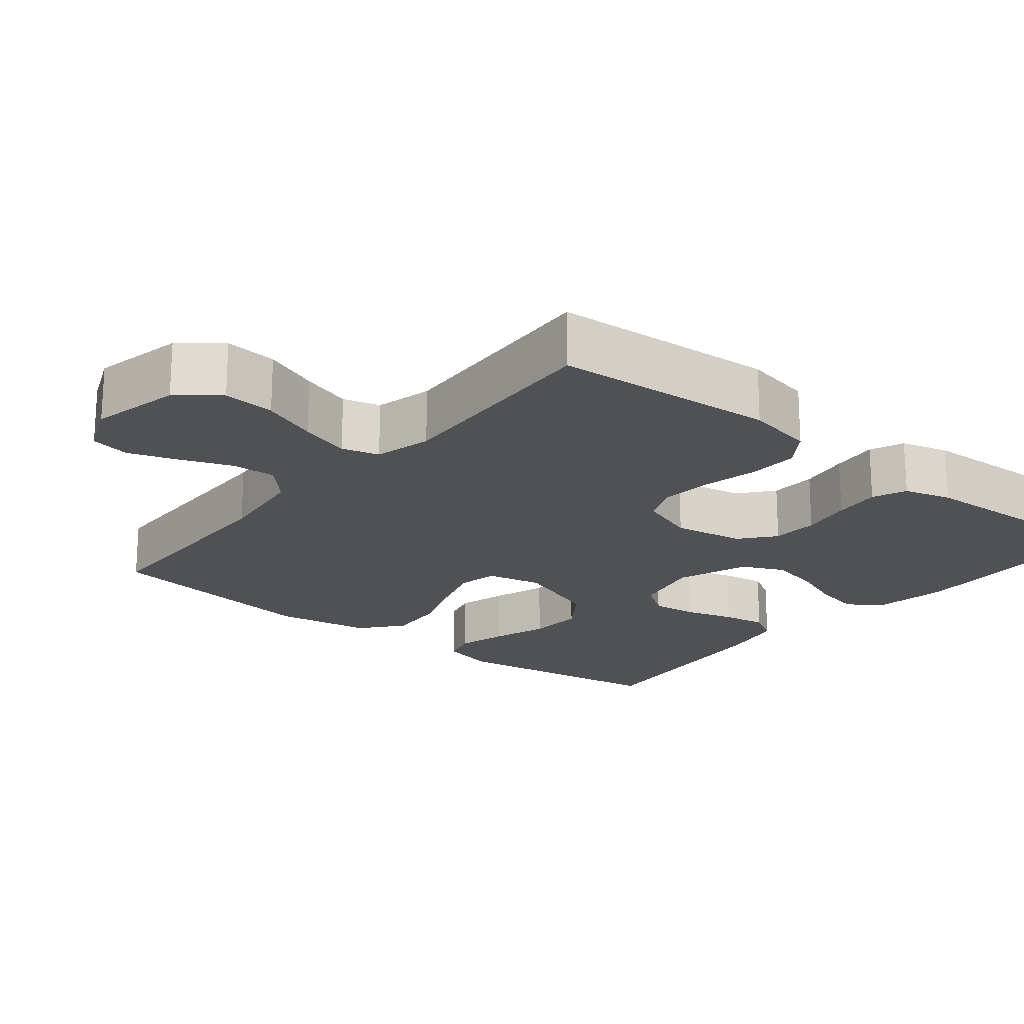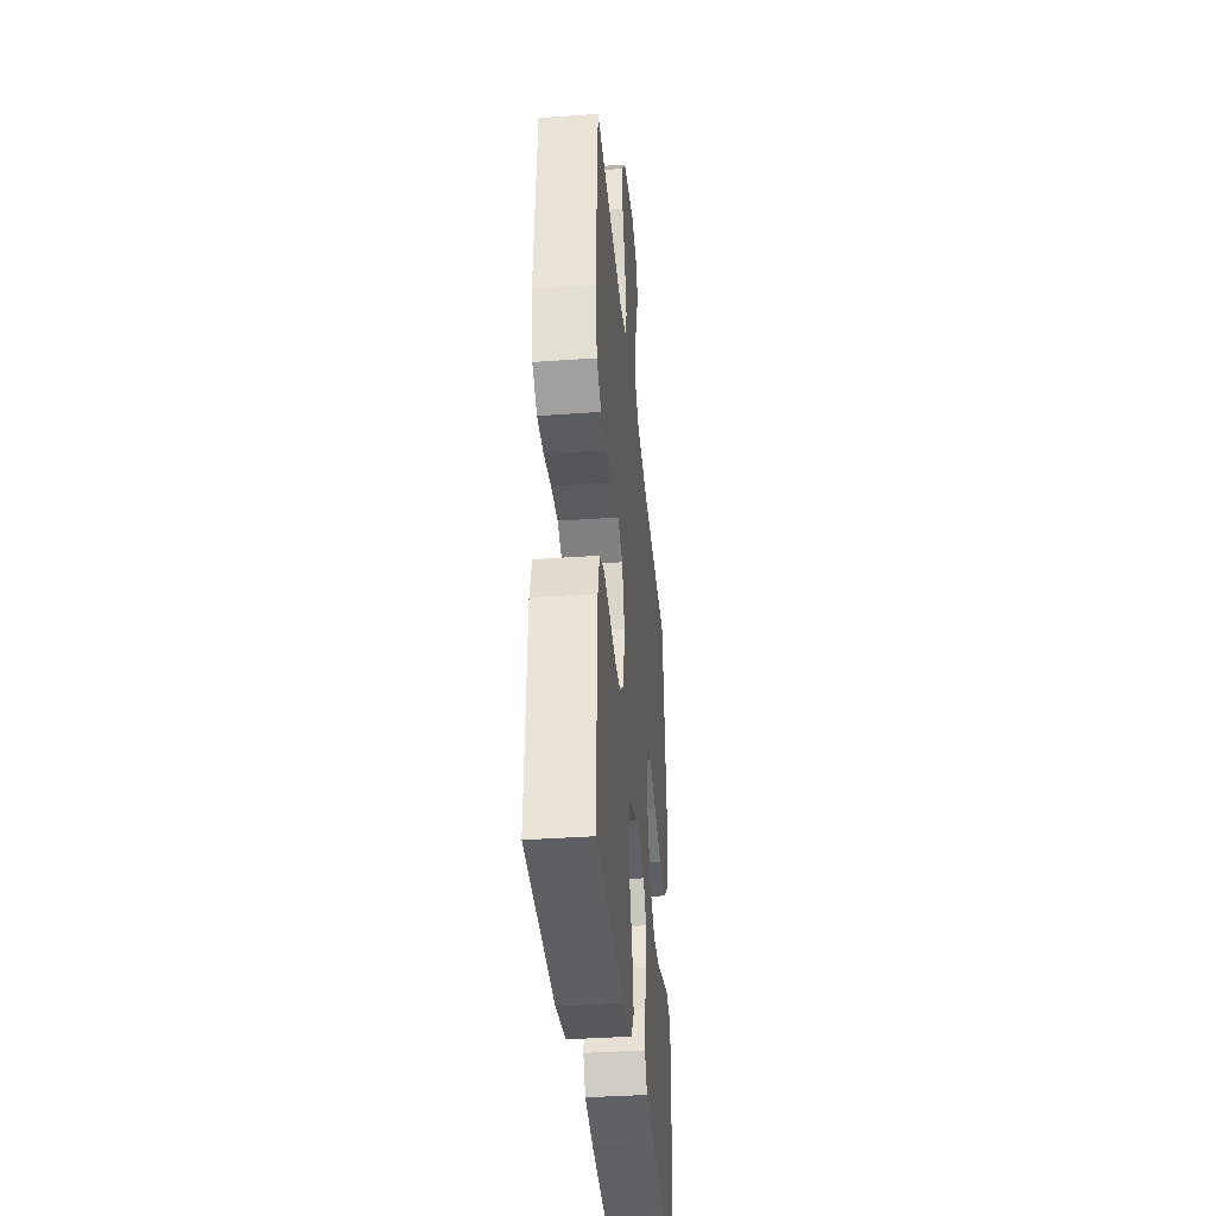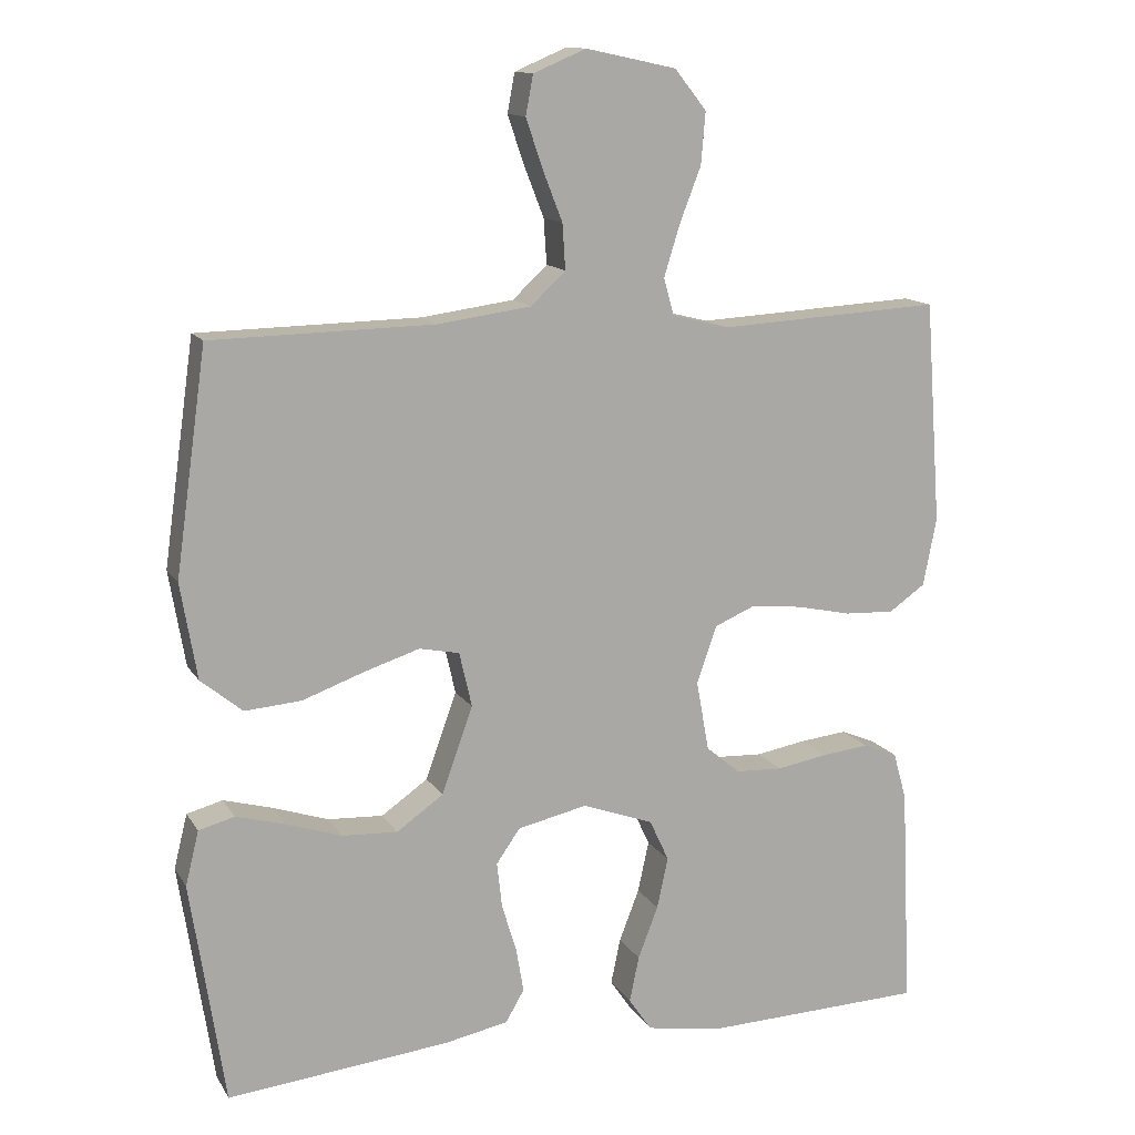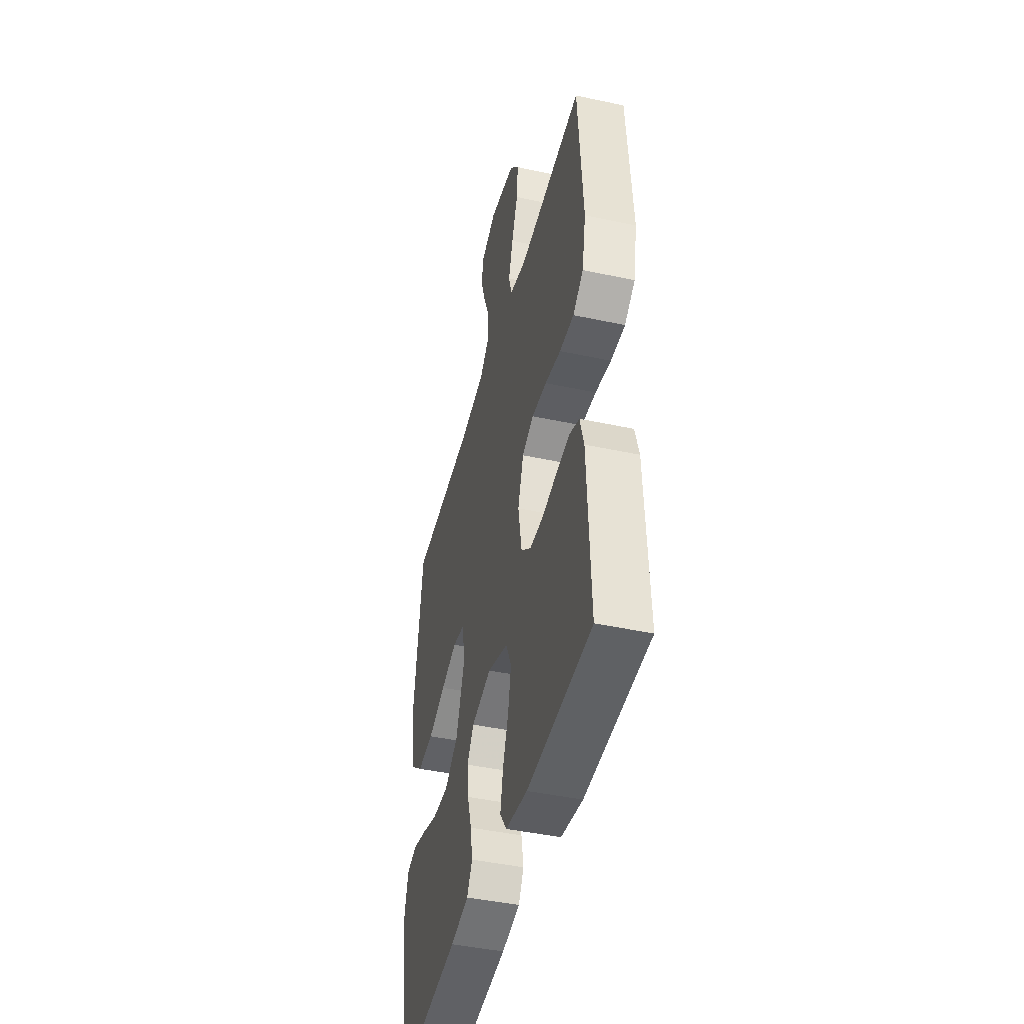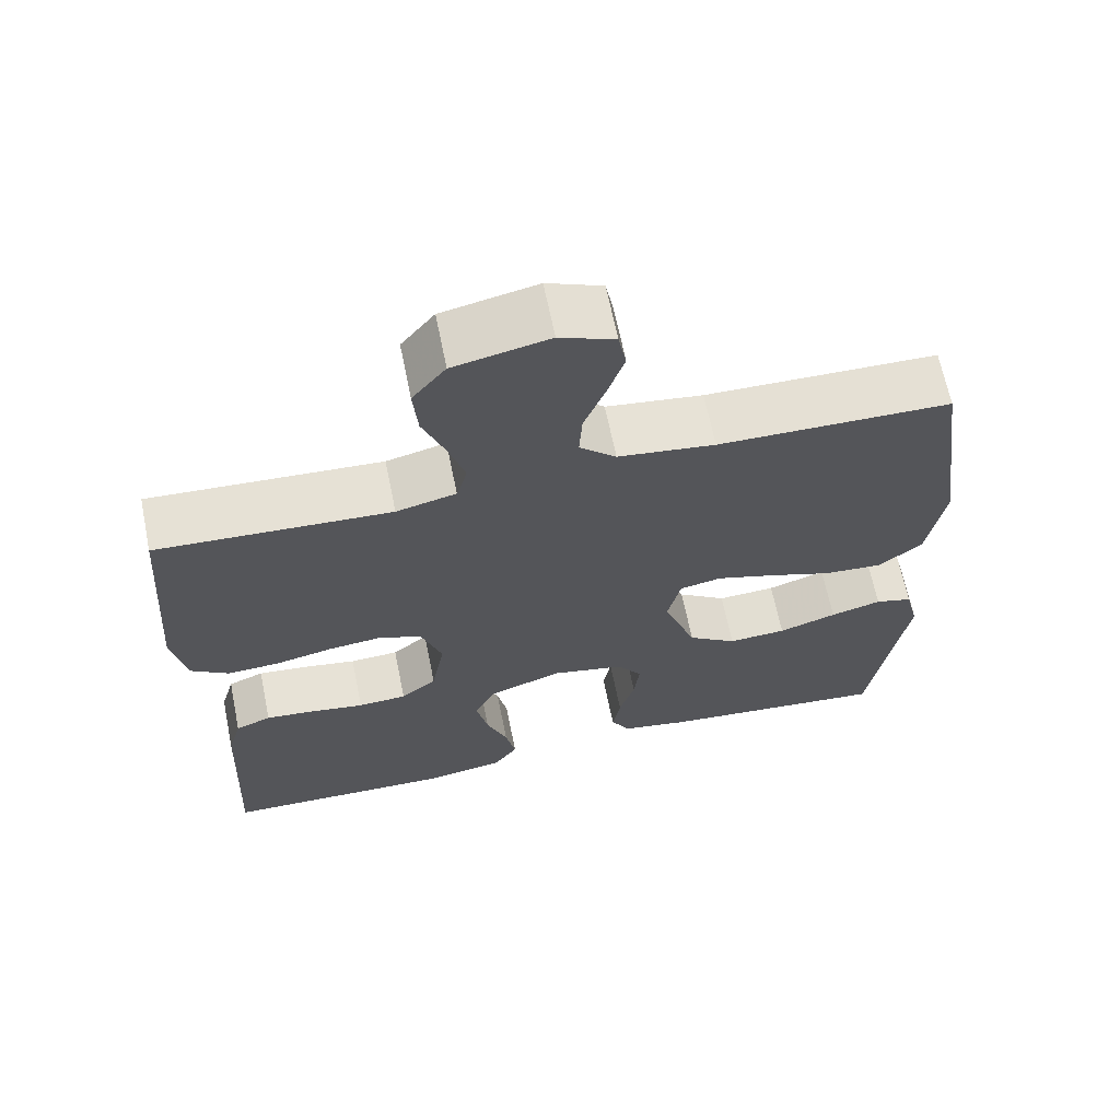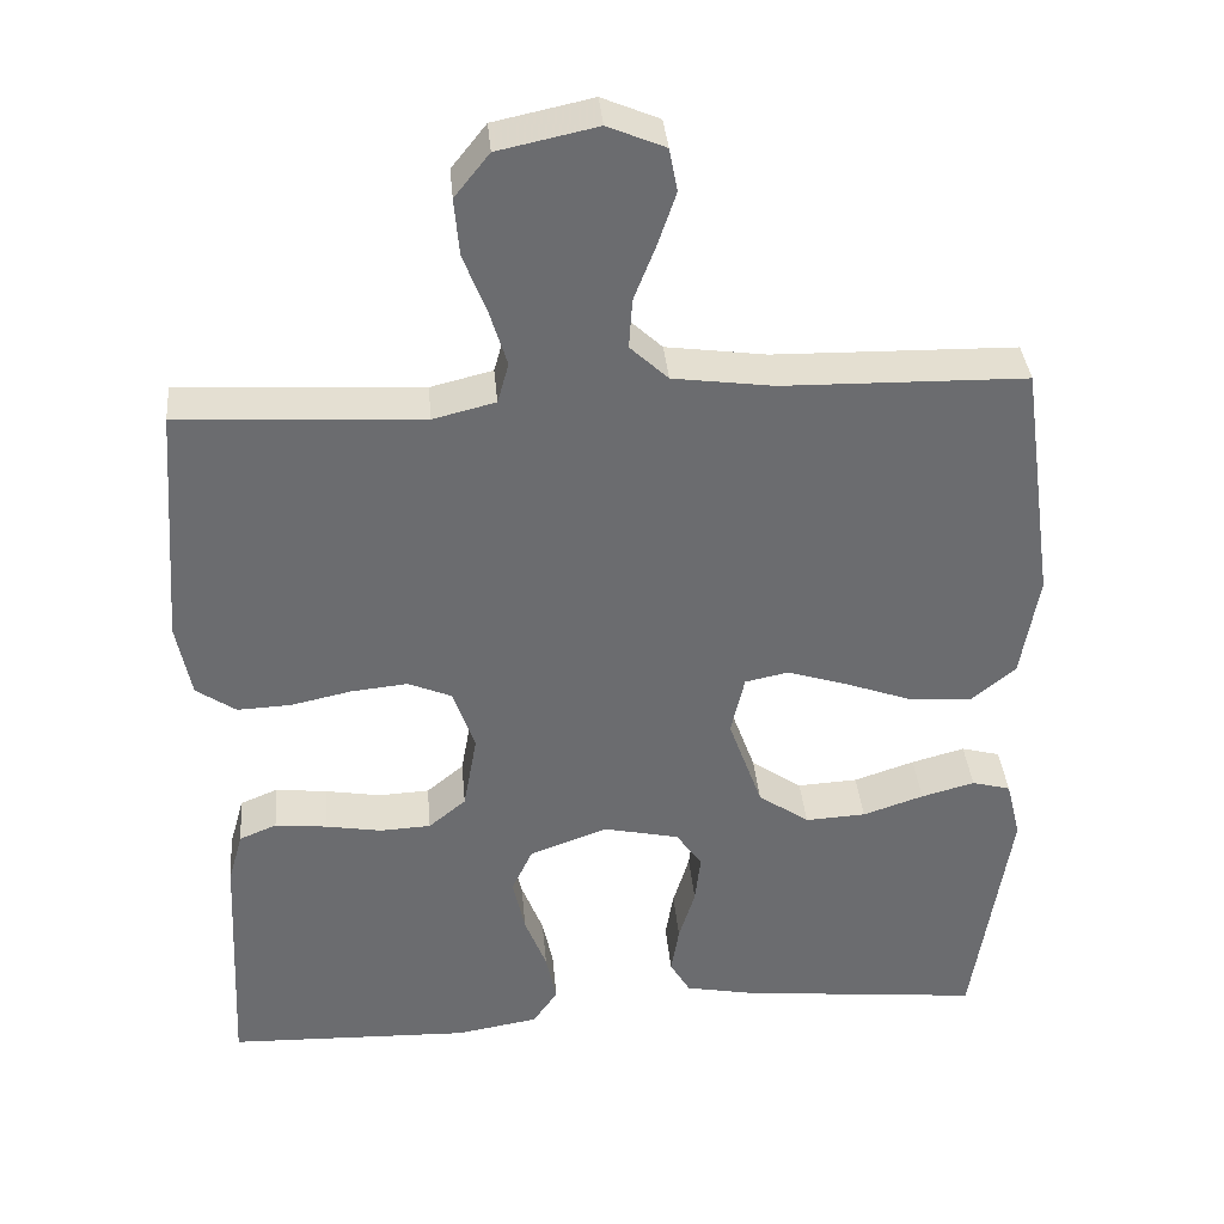
<metadata>
{"format":"obj","ext":"obj","renderer":"f3d","projection":"perspective","resolution":1024,"background":"white","views":[{"elev":-20.0,"azim":50.8,"up":"+Y"},{"elev":-37.7,"azim":95.2,"up":"+Z"},{"elev":13.2,"azim":-20.5,"up":"+Z"},{"elev":-44.4,"azim":75.9,"up":"+Z"},{"elev":65.9,"azim":168.5,"up":"+Z"},{"elev":36.6,"azim":174.9,"up":"+Z"}]}
</metadata>
<code>
v 0.5 0.07 0.5
v 0.522 0.07 0.2
v 0.504 0.07 0.108
v 0.455 0.07 0.074
v 0.388 0.07 0.077
v 0.314 0.07 0.093
v 0.244 0.07 0.1
v 0.19 0.07 0.077
v 0.163 0.07 0
v 0.18 0.07 -0.095
v 0.226 0.07 -0.133
v 0.289 0.07 -0.136
v 0.358 0.07 -0.124
v 0.422 0.07 -0.117
v 0.468 0.07 -0.136
v 0.486 0.07 -0.2
v 0.5 0.07 -0.5
v 0.2 0.07 -0.51
v 0.098 0.07 -0.493
v 0.067 0.07 -0.448
v 0.08 0.07 -0.386
v 0.107 0.07 -0.316
v 0.122 0.07 -0.247
v 0.096 0.07 -0.191
v 0 0.07 -0.156
v -0.094 0.07 -0.177
v -0.126 0.07 -0.223
v -0.119 0.07 -0.284
v -0.099 0.07 -0.35
v -0.089 0.07 -0.409
v -0.114 0.07 -0.452
v -0.2 0.07 -0.469
v -0.5 0.07 -0.5
v -0.546 0.07 -0.2
v -0.528 0.07 -0.127
v -0.48 0.07 -0.114
v -0.414 0.07 -0.132
v -0.339 0.07 -0.157
v -0.264 0.07 -0.161
v -0.201 0.07 -0.117
v -0.159 0.07 0
v -0.176 0.07 0.074
v -0.23 0.07 0.085
v -0.305 0.07 0.061
v -0.388 0.07 0.031
v -0.464 0.07 0.025
v -0.52 0.07 0.071
v -0.542 0.07 0.2
v -0.5 0.07 0.5
v -0.2 0.07 0.506
v -0.075 0.07 0.523
v -0.028 0.07 0.567
v -0.032 0.07 0.628
v -0.059 0.07 0.697
v -0.081 0.07 0.762
v -0.071 0.07 0.815
v 0 0.07 0.845
v 0.122 0.07 0.819
v 0.165 0.07 0.765
v 0.159 0.07 0.695
v 0.13 0.07 0.62
v 0.109 0.07 0.552
v 0.123 0.07 0.502
v 0.2 0.07 0.483
v 0.5 0 0.5
v 0.522 0 0.2
v 0.504 0 0.108
v 0.455 0 0.074
v 0.388 0 0.077
v 0.314 0 0.093
v 0.244 0 0.1
v 0.19 0 0.077
v 0.163 0 0
v 0.18 0 -0.095
v 0.226 0 -0.133
v 0.289 0 -0.136
v 0.358 0 -0.124
v 0.422 0 -0.117
v 0.468 0 -0.136
v 0.486 0 -0.2
v 0.5 0 -0.5
v 0.2 0 -0.51
v 0.098 0 -0.493
v 0.067 0 -0.448
v 0.08 0 -0.386
v 0.107 0 -0.316
v 0.122 0 -0.247
v 0.096 0 -0.191
v 0 0 -0.156
v -0.094 0 -0.177
v -0.126 0 -0.223
v -0.119 0 -0.284
v -0.099 0 -0.35
v -0.089 0 -0.409
v -0.114 0 -0.452
v -0.2 0 -0.469
v -0.5 0 -0.5
v -0.546 0 -0.2
v -0.528 0 -0.127
v -0.48 0 -0.114
v -0.414 0 -0.132
v -0.339 0 -0.157
v -0.264 0 -0.161
v -0.201 0 -0.117
v -0.159 0 0
v -0.176 0 0.074
v -0.23 0 0.085
v -0.305 0 0.061
v -0.388 0 0.031
v -0.464 0 0.025
v -0.52 0 0.071
v -0.542 0 0.2
v -0.5 0 0.5
v -0.2 0 0.506
v -0.075 0 0.523
v -0.028 0 0.567
v -0.032 0 0.628
v -0.059 0 0.697
v -0.081 0 0.762
v -0.071 0 0.815
v 0 0 0.845
v 0.122 0 0.819
v 0.165 0 0.765
v 0.159 0 0.695
v 0.13 0 0.62
v 0.109 0 0.552
v 0.123 0 0.502
v 0.2 0 0.483
f 58 59 60 61
f 58 61 62
f 57 58 62
f 56 57 62 63
f 53 54 55 56
f 47 48 49 50
f 47 50 51
f 44 45 46 47
f 43 44 47 51
f 42 43 51 52
f 35 36 37 38
f 33 34 35 38
f 33 38 39
f 32 33 39 40
f 28 29 30 31
f 27 28 31 32
f 19 20 21 22
f 19 22 23
f 18 19 23
f 17 18 23
f 16 17 23 24
f 12 13 14 15
f 12 15 16 24
f 3 4 5 6
f 3 6 7
f 64 1 2 3
f 63 64 3 7
f 53 56 63 7
f 41 42 52
f 27 32 40 41
f 26 27 41 52
f 25 26 52
f 11 12 24 25
f 10 11 25
f 9 10 25 52
f 8 9 52 53
f 7 8 53
f 125 124 123 122
f 126 125 122
f 126 122 121
f 127 126 121 120
f 120 119 118 117
f 114 113 112 111
f 115 114 111
f 111 110 109 108
f 115 111 108 107
f 116 115 107 106
f 102 101 100 99
f 102 99 98 97
f 103 102 97
f 104 103 97 96
f 95 94 93 92
f 96 95 92 91
f 86 85 84 83
f 87 86 83
f 87 83 82
f 87 82 81
f 88 87 81 80
f 79 78 77 76
f 88 80 79 76
f 70 69 68 67
f 71 70 67
f 67 66 65 128
f 71 67 128 127
f 71 127 120 117
f 116 106 105
f 105 104 96 91
f 116 105 91 90
f 116 90 89
f 89 88 76 75
f 89 75 74
f 116 89 74 73
f 117 116 73 72
f 117 72 71
f 1 65 66 2
f 2 66 67 3
f 3 67 68 4
f 4 68 69 5
f 5 69 70 6
f 6 70 71 7
f 7 71 72 8
f 8 72 73 9
f 9 73 74 10
f 10 74 75 11
f 11 75 76 12
f 12 76 77 13
f 13 77 78 14
f 14 78 79 15
f 15 79 80 16
f 16 80 81 17
f 17 81 82 18
f 18 82 83 19
f 19 83 84 20
f 20 84 85 21
f 21 85 86 22
f 22 86 87 23
f 23 87 88 24
f 24 88 89 25
f 25 89 90 26
f 26 90 91 27
f 27 91 92 28
f 28 92 93 29
f 29 93 94 30
f 30 94 95 31
f 31 95 96 32
f 32 96 97 33
f 33 97 98 34
f 34 98 99 35
f 35 99 100 36
f 36 100 101 37
f 37 101 102 38
f 38 102 103 39
f 39 103 104 40
f 40 104 105 41
f 41 105 106 42
f 42 106 107 43
f 43 107 108 44
f 44 108 109 45
f 45 109 110 46
f 46 110 111 47
f 47 111 112 48
f 48 112 113 49
f 49 113 114 50
f 50 114 115 51
f 51 115 116 52
f 52 116 117 53
f 53 117 118 54
f 54 118 119 55
f 55 119 120 56
f 56 120 121 57
f 57 121 122 58
f 58 122 123 59
f 59 123 124 60
f 60 124 125 61
f 61 125 126 62
f 62 126 127 63
f 63 127 128 64
f 64 128 65 1

</code>
